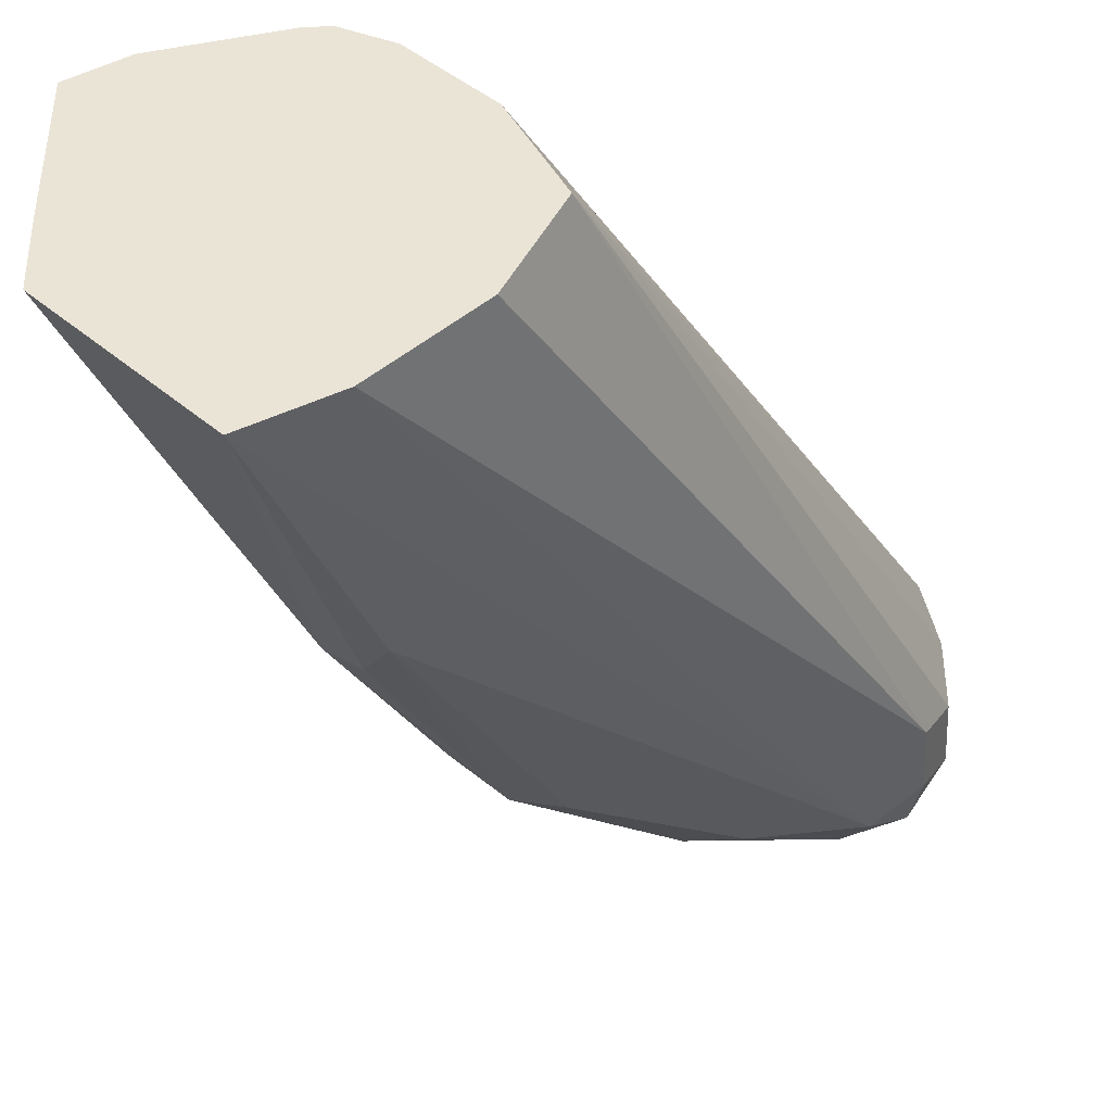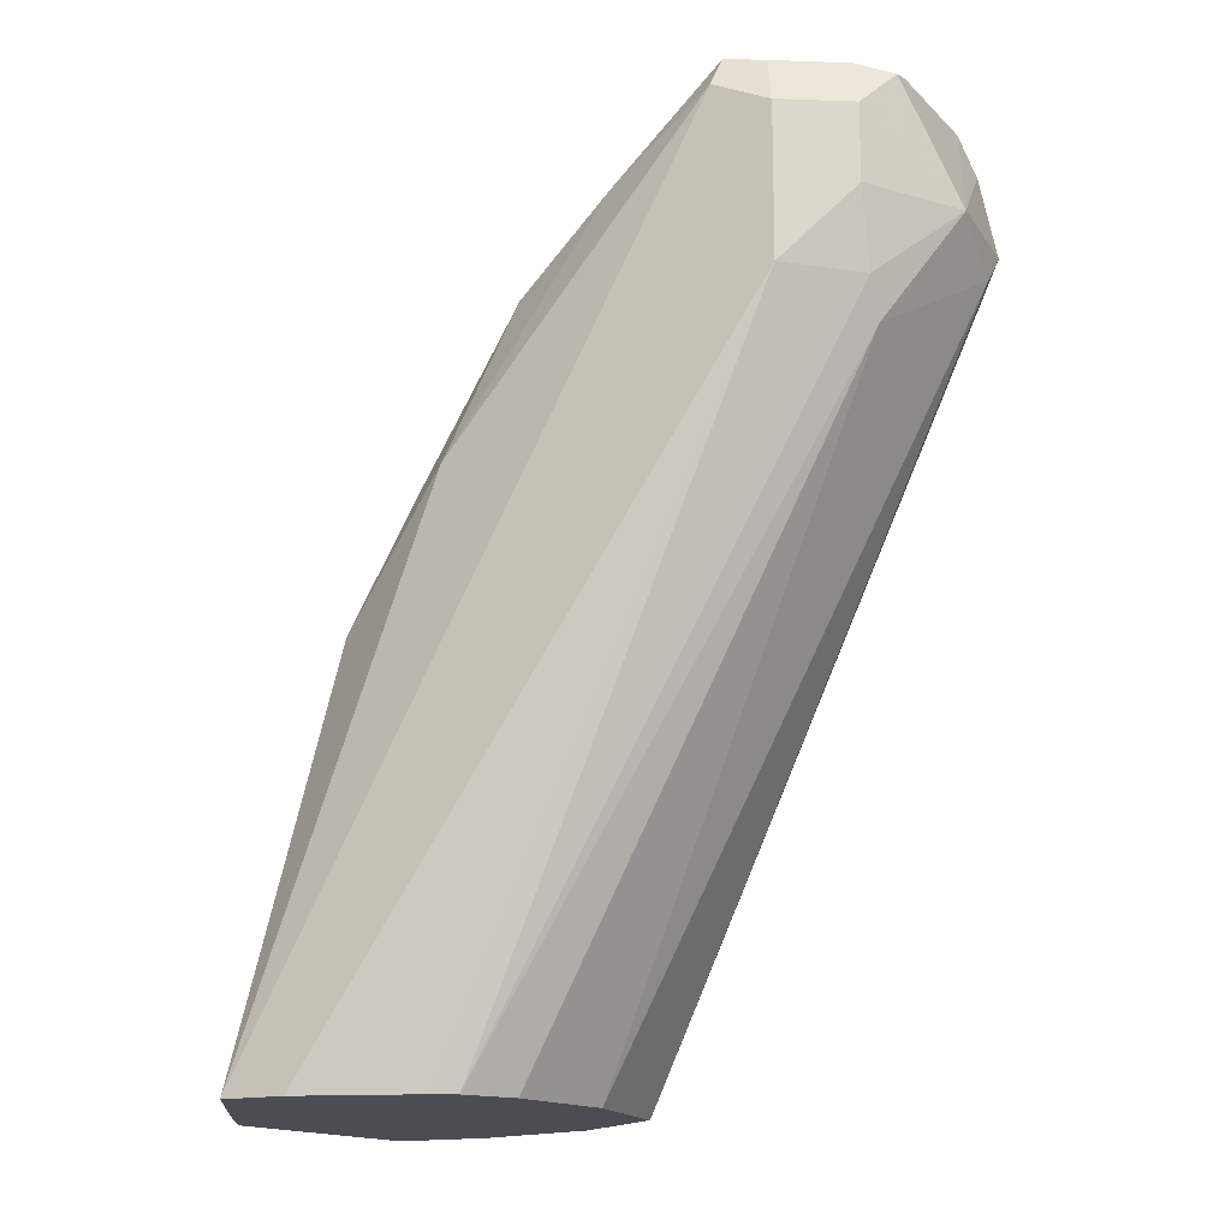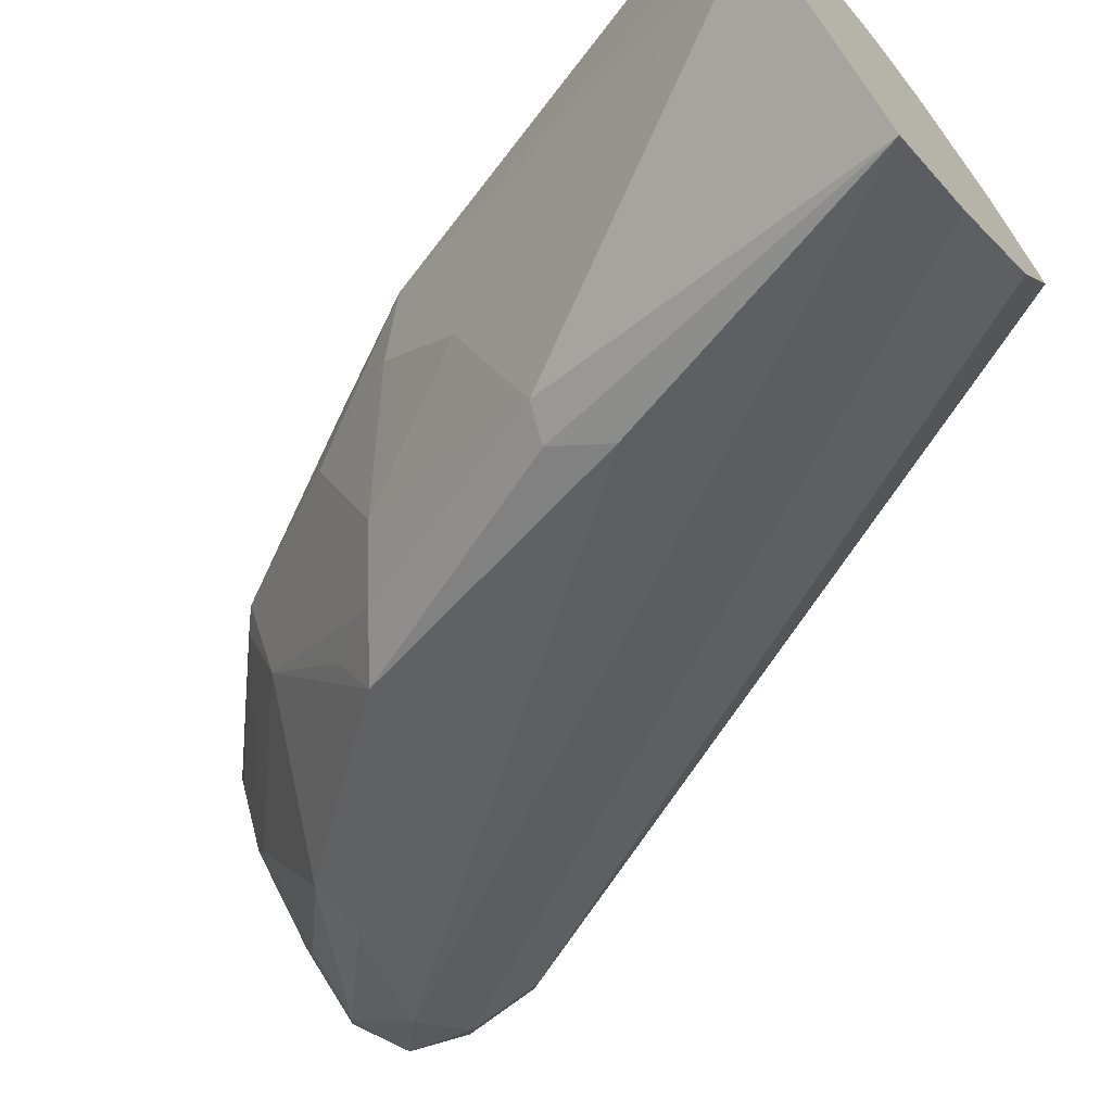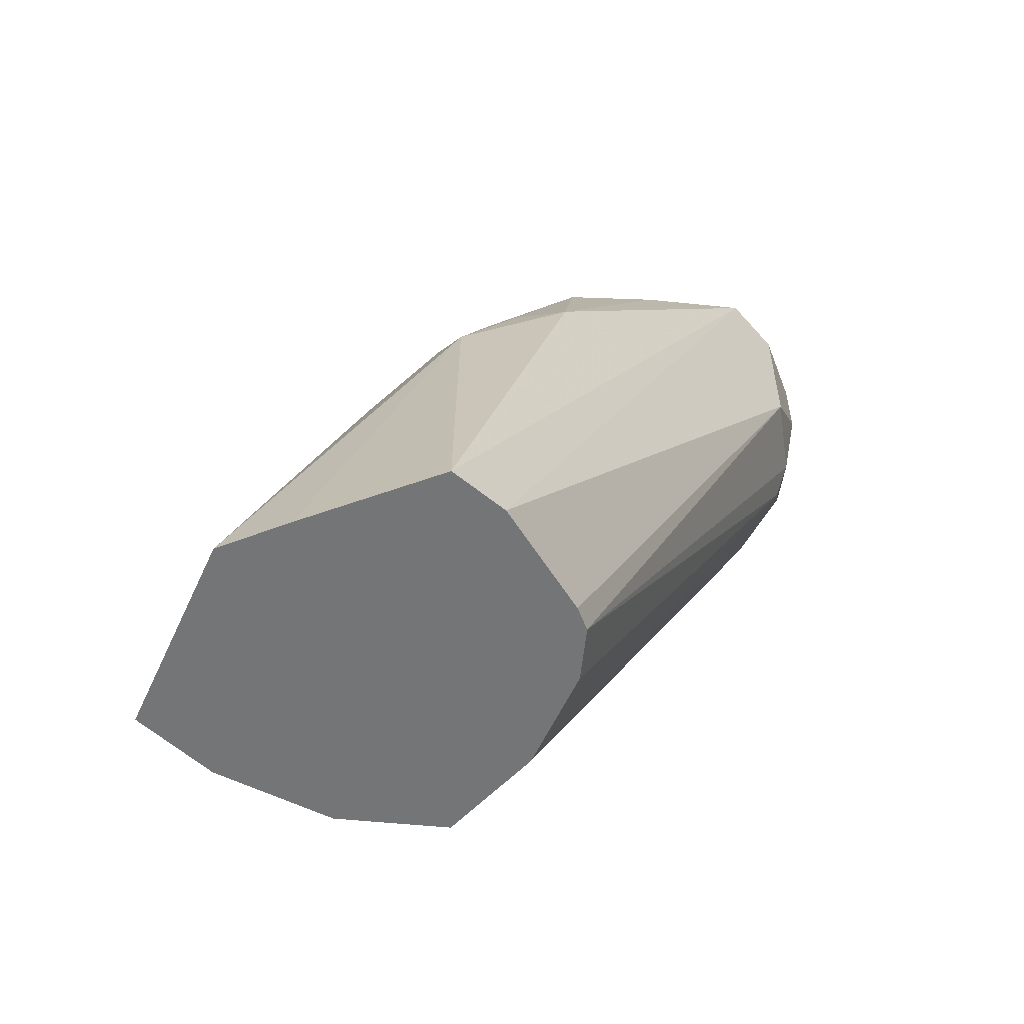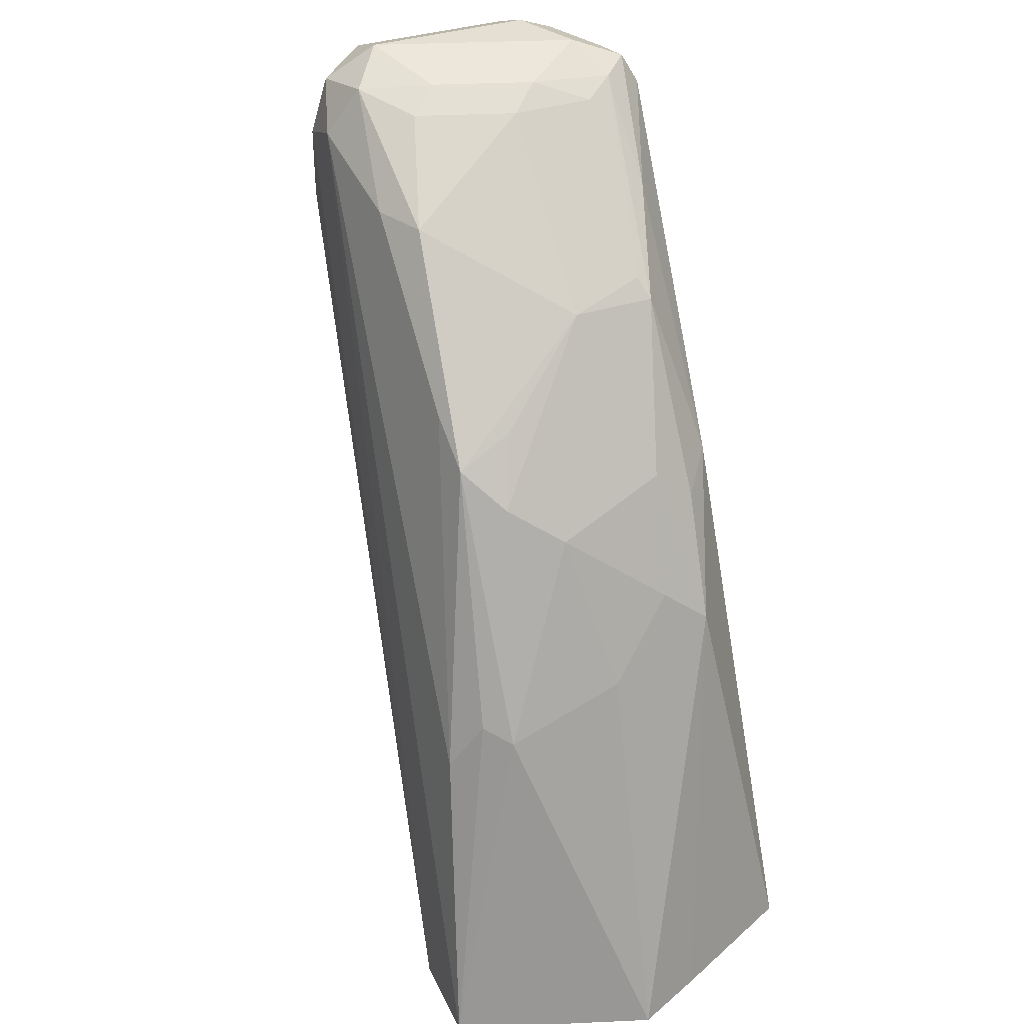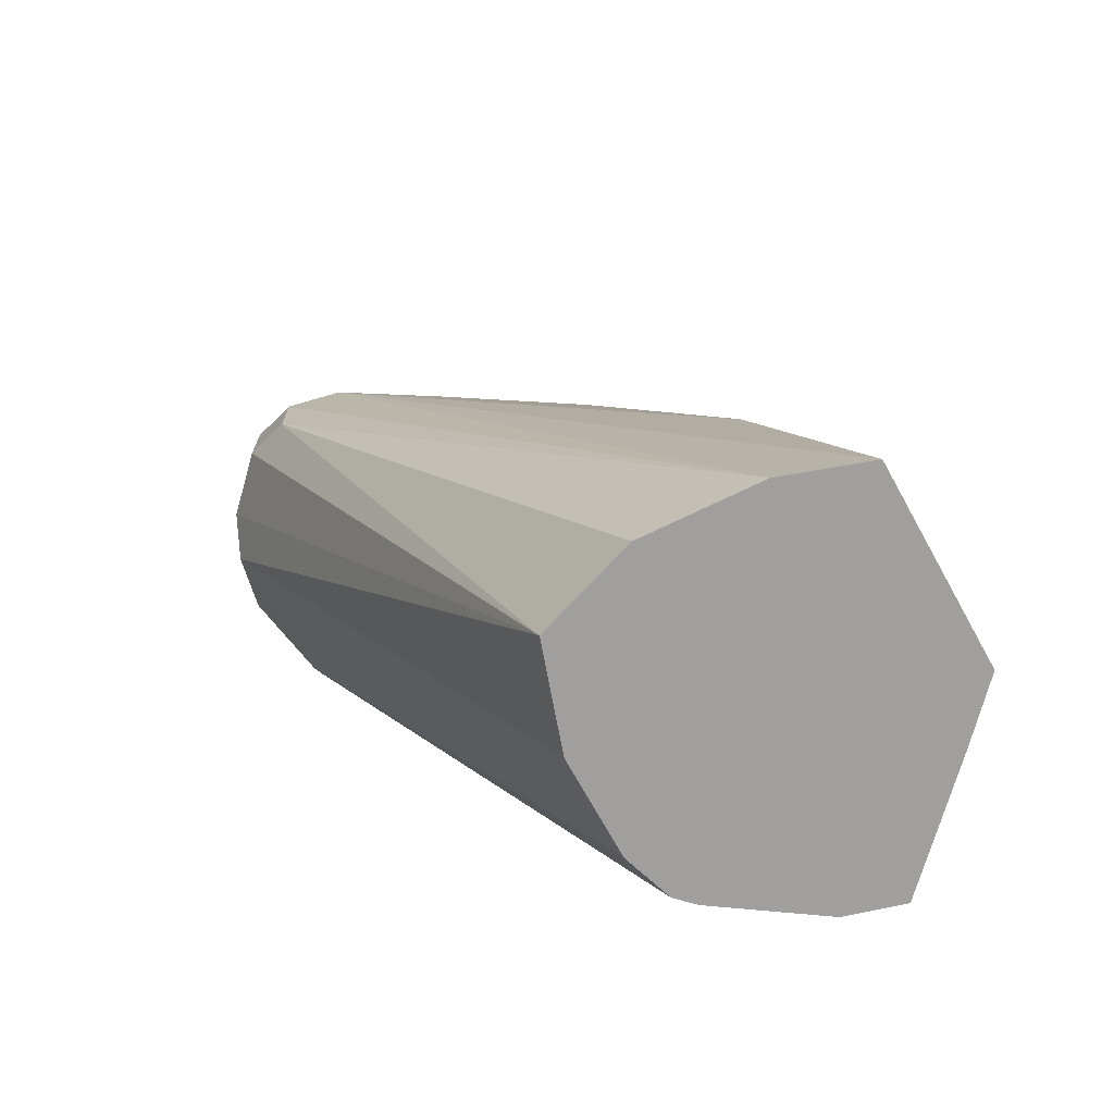
<metadata>
{"format":"obj","ext":"obj","renderer":"f3d","projection":"perspective","resolution":1024,"background":"white","views":[{"elev":-42.7,"azim":3.3,"up":"+Z"},{"elev":-16.3,"azim":-4.2,"up":"+Y"},{"elev":-67.4,"azim":-50.8,"up":"+Z"},{"elev":-56.4,"azim":-69.3,"up":"+Y"},{"elev":37.1,"azim":-138.4,"up":"+Y"},{"elev":-71.3,"azim":164.0,"up":"+Y"}]}
</metadata>
<code>
v 0.4658 0.7246 0.3278
v 0.483 0.7246 0.2933
v 0.4485 0.7246 0.3278
v 0.4636 0.7202 0.2933
v 0.4464 0.7202 0.3105
v 0.4442 0.7159 0.3019
v 0.4615 0.7159 0.2847
v 0.4773 0.7188 0.2818
v 0.4917 0.7159 0.2847
v 0.483 0.7073 0.276
v 0.4572 0.6987 0.2674
v 0.4442 0.6987 0.2674
v 0.4097 0.6814 0.2847
v 0.4054 0.6857 0.3019
v 0.4356 0.7159 0.3191
v 0.437 0.7188 0.3278
v 0.4011 0.6814 0.3019
v 0.3838 0.6469 0.2847
v 0.3903 0.6383 0.2588
v 0.3731 0.6211 0.276
v 0.3731 0.6038 0.2588
v 0.3838 0.5952 0.2329
v 0.4011 0.6469 0.2501
v 0.4083 0.6613 0.2588
v 0.4119 0.6556 0.2458
v 0.4227 0.6642 0.2501
v 0.3968 0.5865 0.2243
v 0.391 0.598 0.23
v 0.3796 0.5177 0.2076
v 0.3986 0.5177 0.2167
v 0.4198 0.5177 0.2358
v 0.4945 0.6843 0.2818
v 0.4313 0.5177 0.2588
v 0.5003 0.69 0.2933
v 0.4945 0.7016 0.2818
v 0.5003 0.7073 0.2933
v 0.5003 0.69 0.3105
v 0.496 0.7073 0.3127
v 0.4945 0.7188 0.299
v 0.4773 0.7188 0.3335
v 0.4917 0.7159 0.3148
v 0.4744 0.7159 0.3407
v 0.4658 0.7188 0.3393
v 0.4485 0.7188 0.3393
v 0.4485 0.7073 0.345
v 0.4399 0.7202 0.3364
v 0.437 0.7131 0.3393
v 0.4183 0.6987 0.3191
v 0.3853 0.6441 0.3048
v 0.3453 0.5177 0.2929
v 0.3666 0.6124 0.2846
v 0.3795 0.6383 0.2933
v 0.3456 0.5177 0.2415
v 0.3577 0.5177 0.2996
v 0.3453 0.5177 0.2588
v 0.4485 0.6728 0.345
v 0.4658 0.69 0.345
v 0.4658 0.7073 0.345
v 0.4888 0.69 0.3335
v 0.4679 0.6728 0.3407
v 0.4701 0.6642 0.3364
v 0.3911 0.5177 0.3048
v 0.3853 0.5177 0.3048
v 0.4025 0.5177 0.2991
v 0.4198 0.5177 0.2818
v 0.496 0.6814 0.3191
f 52 17 18
f 52 49 17
f 18 20 51
f 20 53 51
f 20 21 53
f 21 22 53
f 22 29 53
f 53 29 54
f 50 54 47
f 55 51 53
f 50 51 55
f 52 18 51
f 50 55 54
f 55 53 54
f 5 15 16
f 49 51 50
f 49 50 47
f 48 49 47
f 48 17 49
f 48 16 17
f 5 6 15
f 5 16 3
f 46 44 3
f 46 3 16
f 46 16 48
f 46 48 47
f 46 47 45
f 45 47 54
f 46 45 44
f 52 51 49
f 45 54 56
f 61 66 59
f 58 45 57
f 44 45 42
f 23 25 22
f 31 33 29
f 33 54 29
f 64 54 33
f 65 64 33
f 65 33 66
f 37 33 34
f 37 66 33
f 41 38 39
f 41 42 59
f 41 59 38
f 37 38 59
f 37 59 66
f 61 65 66
f 61 64 65
f 61 62 64
f 62 54 64
f 63 56 54
f 63 54 62
f 63 62 56
f 60 57 56
f 60 56 62
f 60 62 61
f 60 61 59
f 60 59 57
f 58 57 59
f 58 59 42
f 58 42 45
f 45 56 57
f 44 42 43
f 12 26 25
f 1 3 43
f 24 25 23
f 24 23 13
f 19 13 23
f 19 23 22
f 19 22 21
f 19 21 20
f 19 20 18
f 19 18 13
f 13 18 17
f 14 13 17
f 14 17 16
f 14 16 15
f 14 15 6
f 24 13 25
f 14 6 13
f 7 12 6
f 7 8 12
f 8 11 12
f 8 10 11
f 8 9 10
f 8 2 9
f 4 2 8
f 44 43 3
f 4 7 6
f 4 6 5
f 4 5 3
f 4 3 2
f 2 3 1
f 13 6 12
f 13 12 25
f 4 8 7
f 40 41 39
f 1 43 42
f 40 1 42
f 40 42 41
f 40 39 1
f 2 1 39
f 2 39 9
f 36 9 39
f 36 39 38
f 36 38 37
f 36 34 35
f 36 35 9
f 9 35 10
f 35 30 10
f 32 30 35
f 36 37 34
f 32 34 33
f 11 10 26
f 26 10 27
f 32 35 34
f 28 25 27
f 28 22 25
f 28 29 22
f 26 27 25
f 27 10 29
f 28 27 29
f 32 33 31
f 32 31 30
f 11 26 12
f 30 29 10
f 30 31 29

</code>
